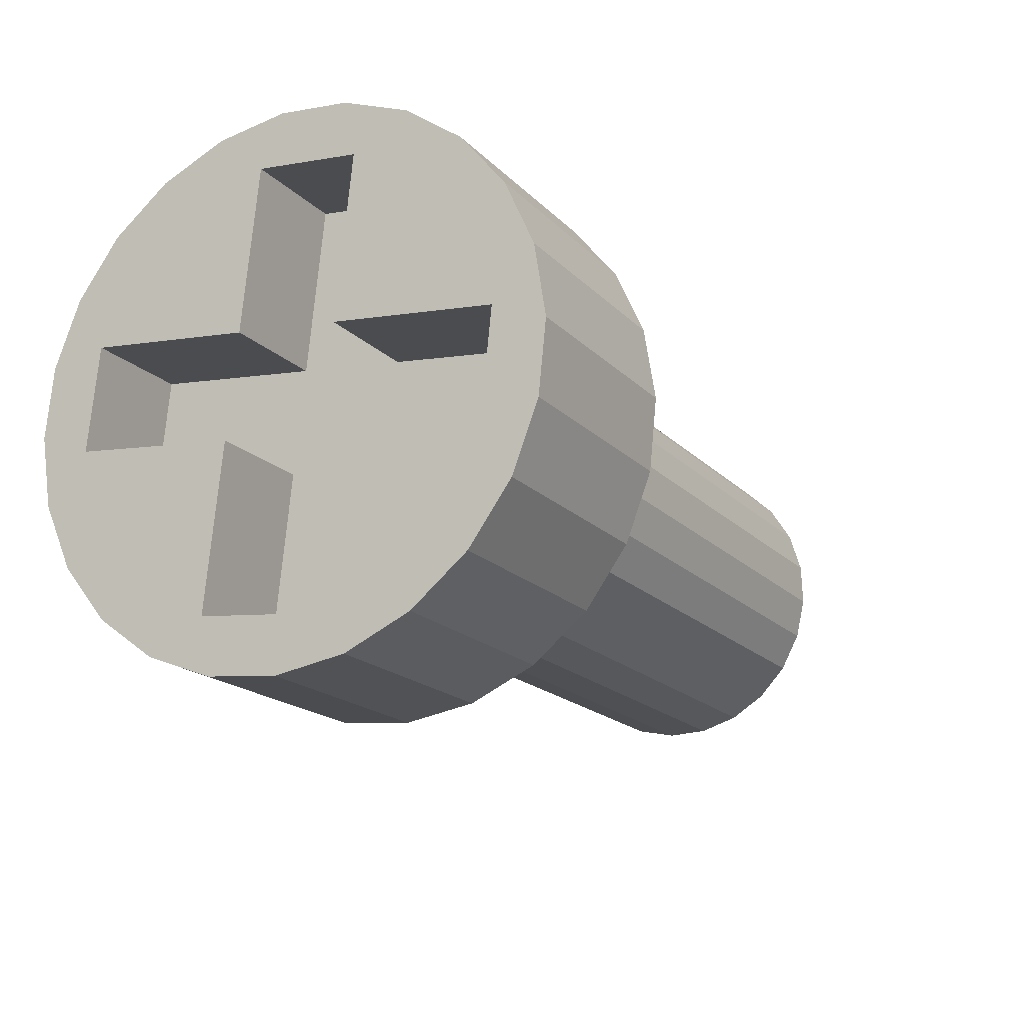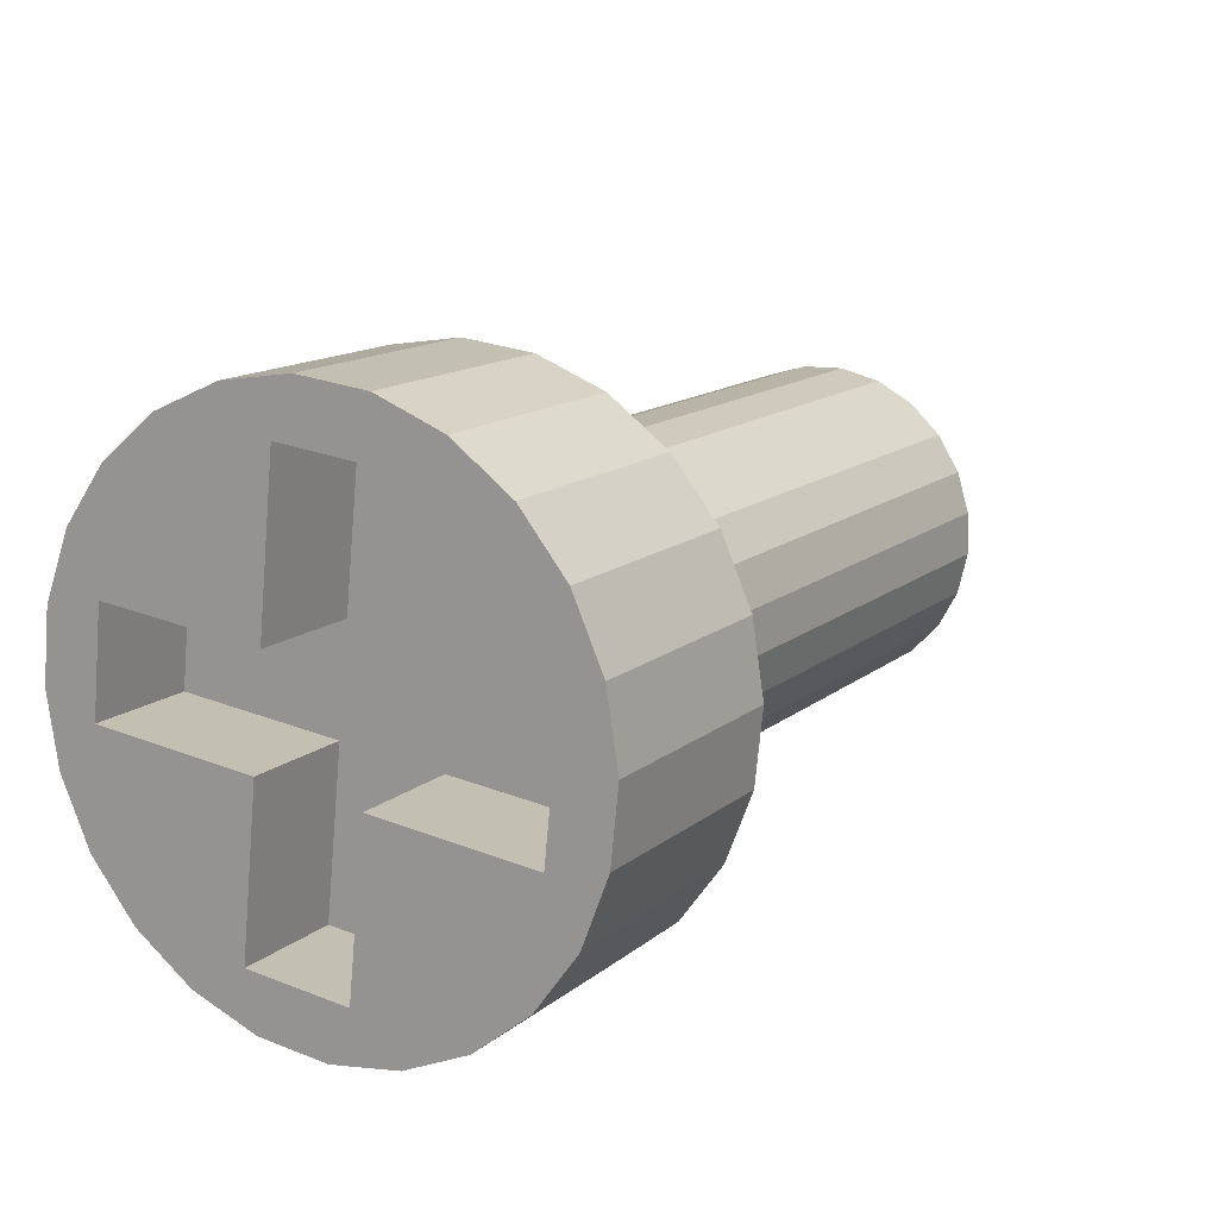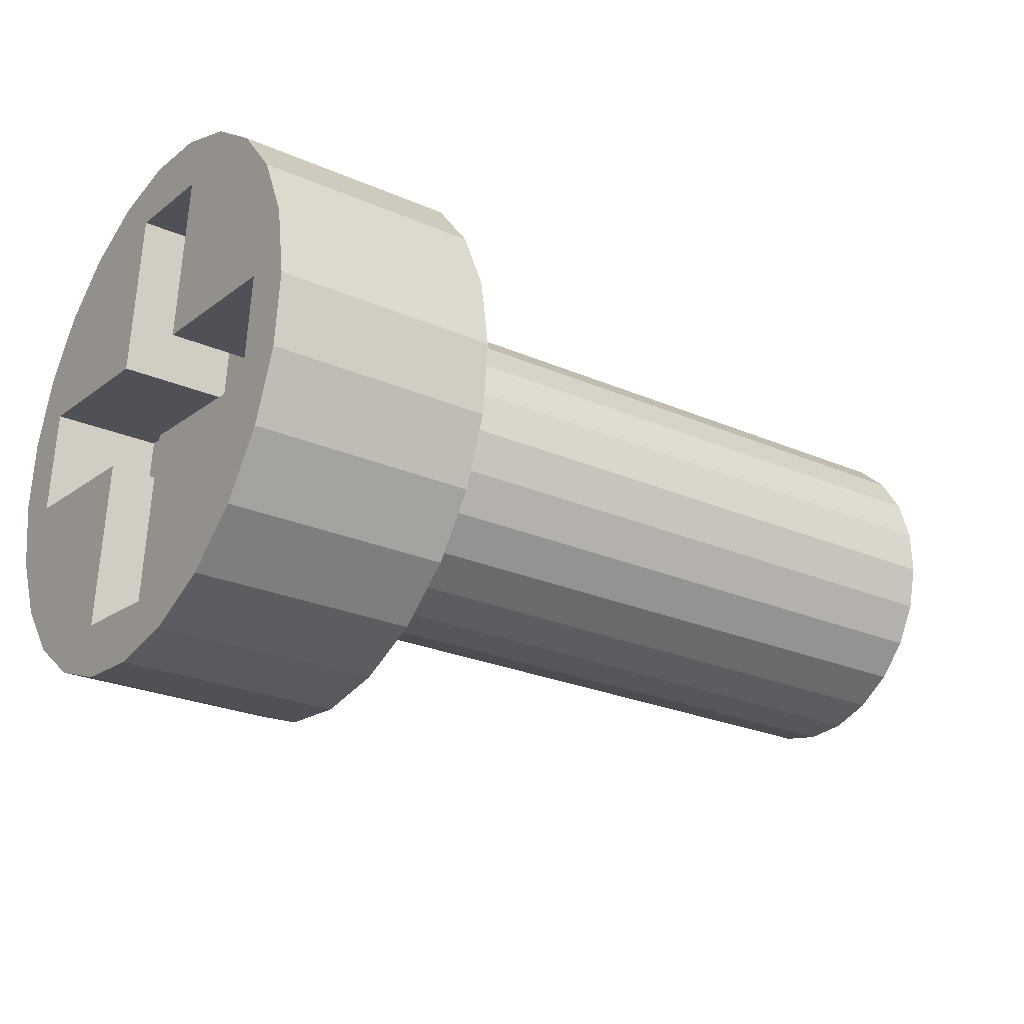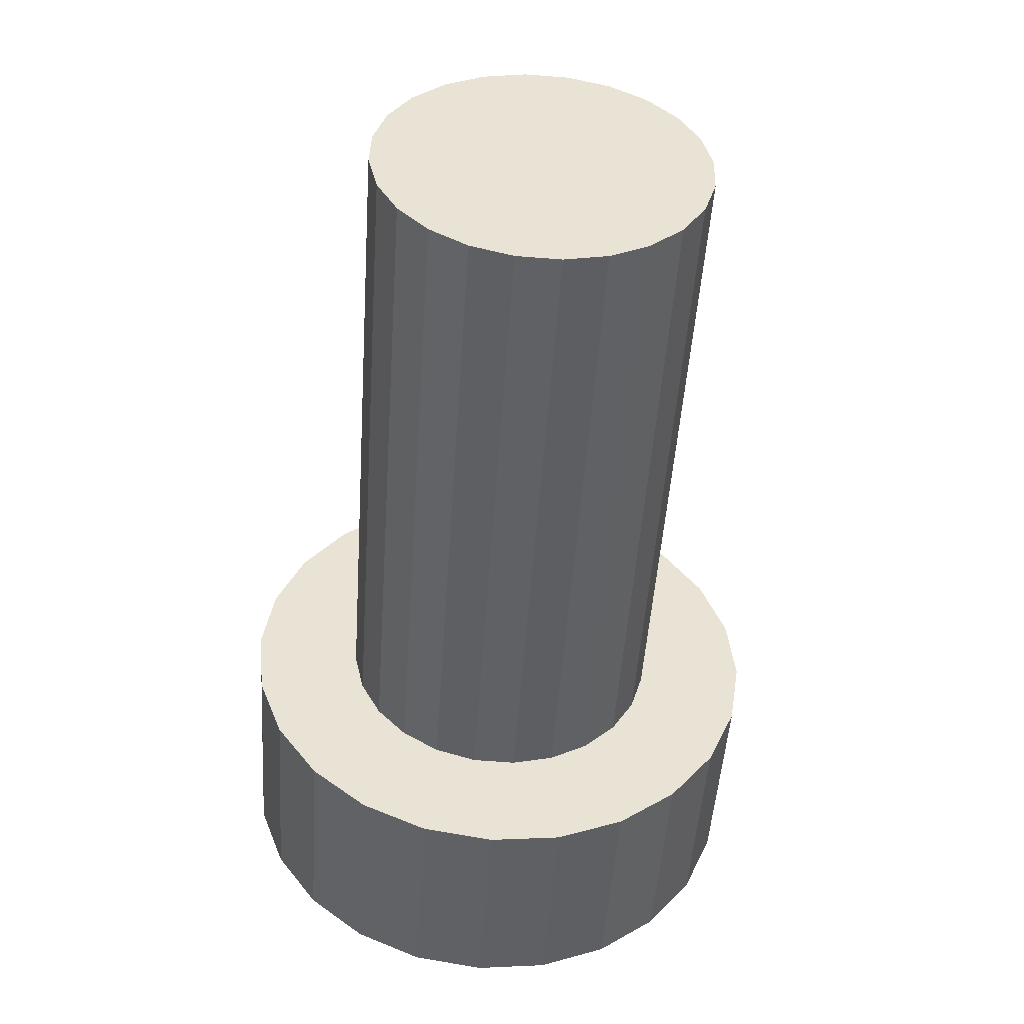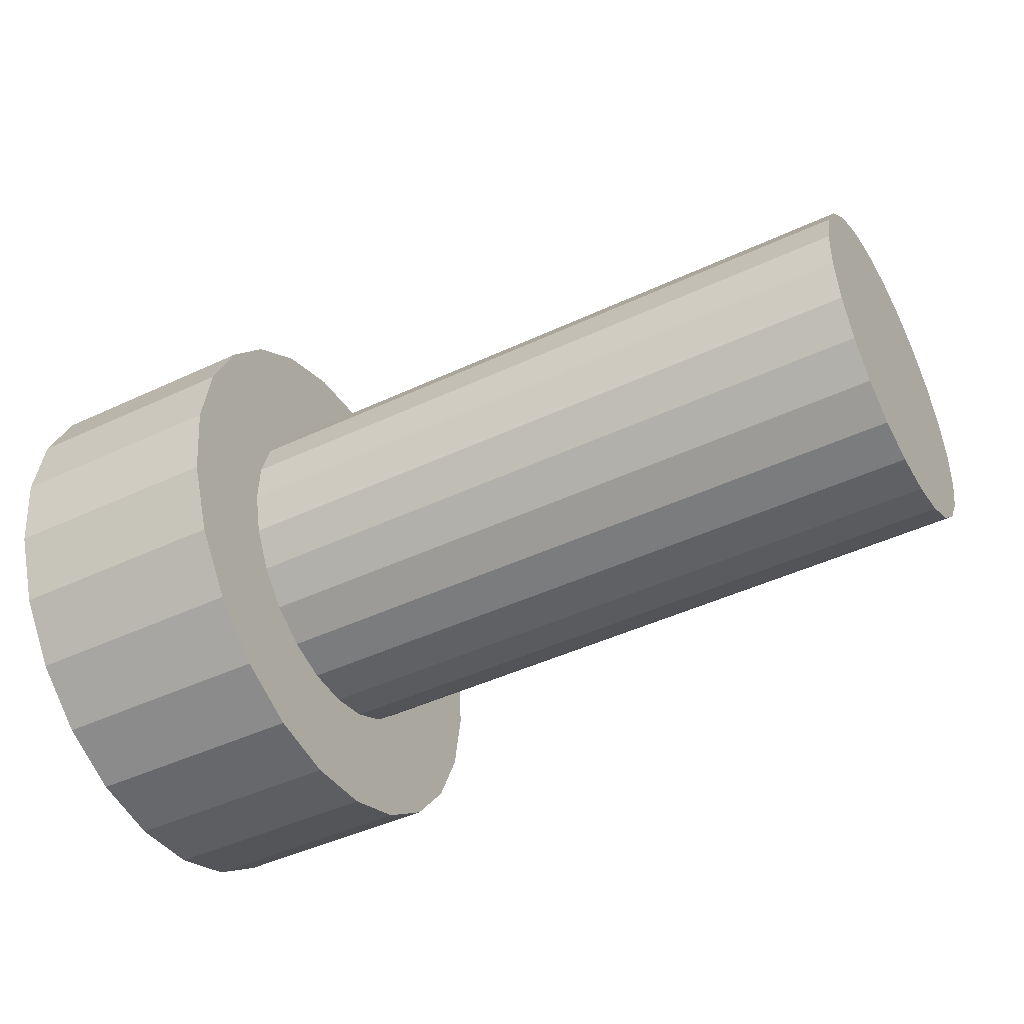
<metadata>
{"format":"obj","ext":"obj","renderer":"f3d","projection":"perspective","resolution":1024,"background":"white","views":[{"elev":-17.9,"azim":-61.2,"up":"+Y"},{"elev":14.3,"azim":-58.8,"up":"+Y"},{"elev":-25.4,"azim":-35.0,"up":"+Z"},{"elev":-49.2,"azim":86.2,"up":"+Z"},{"elev":-44.9,"azim":28.6,"up":"+Z"}]}
</metadata>
<code>
v -66.35 65.01 -23.22
v -66.35 65.01 -23.22
v -66.35 65.01 -23.22
v -66.35 65.38 -21.98
v -66.35 65.38 -21.98
v -66.35 65.38 -21.98
v -66.35 66.89 -24.66
v -66.35 66.89 -24.66
v -66.35 66.89 -24.66
v -66.35 68.46 -22.13
v -66.35 68.46 -22.13
v -66.35 68.46 -22.13
v -66.35 68.04 -24.69
v -66.35 68.04 -24.69
v -66.35 68.04 -24.69
v -66.35 66.03 -23.04
v -66.35 66.03 -23.04
v -66.35 66.03 -23.04
v -66.35 68.7 -25.49
v -66.35 68.7 -25.49
v -66.35 68.7 -25.49
v -66.35 68.38 -24.51
v -66.35 68.38 -24.51
v -66.35 68.38 -24.51
v -66.35 68.82 -21.16
v -66.35 68.82 -21.16
v -66.35 68.82 -21.16
v -66.35 66.35 -22.34
v -66.35 66.35 -22.34
v -66.35 66.35 -22.34
v -66.35 65.11 -22.58
v -66.35 65.11 -22.58
v -66.35 65.11 -22.58
v -66.35 69.32 -21.57
v -66.35 69.32 -21.57
v -66.35 69.32 -21.57
v -66.35 66.14 -22.67
v -66.35 66.14 -22.67
v -66.35 66.14 -22.67
v -66.35 67.76 -21.81
v -66.35 67.76 -21.81
v -66.35 67.76 -21.81
v -66.35 67.66 -24.78
v -66.35 67.66 -24.78
v -66.35 67.66 -24.78
v -66.35 67.36 -21.8
v -66.35 67.36 -21.8
v -66.35 67.36 -21.8
v -66.35 65.7 -25.01
v -66.35 65.7 -25.01
v -66.35 65.7 -25.01
v -66.35 68.88 -23.91
v -66.35 68.88 -23.91
v -66.35 68.88 -23.91
v -66.35 67.27 -24.77
v -66.35 67.27 -24.77
v -66.35 67.27 -24.77
v -66.35 66.2 -25.42
v -66.35 66.2 -25.42
v -66.35 66.2 -25.42
v -66.35 66.64 -22.07
v -66.35 66.64 -22.07
v -66.35 66.64 -22.07
v -66.35 68.67 -24.24
v -66.35 68.67 -24.24
v -66.35 68.67 -24.24
v -66.35 66.32 -21.09
v -66.35 66.32 -21.09
v -66.35 66.32 -21.09
v -66.35 69.91 -24
v -66.35 69.91 -24
v -66.35 69.91 -24
v -66.35 68.99 -23.53
v -66.35 68.99 -23.53
v -66.35 68.99 -23.53
v -66.35 66.98 -21.89
v -66.35 66.98 -21.89
v -66.35 66.98 -21.89
v -66.35 66.56 -24.45
v -66.35 66.56 -24.45
v -66.35 66.56 -24.45
v -66.35 68.13 -21.92
v -66.35 68.13 -21.92
v -66.35 68.13 -21.92
v -66.35 69.64 -24.6
v -66.35 69.64 -24.6
v -66.35 69.64 -24.6
v -66.35 70.01 -23.36
v -66.35 70.01 -23.36
v -66.35 70.01 -23.36
v -66.35 69.71 -22.1
v -66.35 69.71 -22.1
v -66.35 69.71 -22.1
v -66.35 65.79 -21.48
v -66.35 65.79 -21.48
v -66.35 65.79 -21.48
v -66.35 65.08 -23.87
v -66.35 65.08 -23.87
v -66.35 65.08 -23.87
v -66.35 66.93 -20.86
v -66.35 66.93 -20.86
v -66.35 66.93 -20.86
v -66.35 67.44 -25.79
v -66.35 67.44 -25.79
v -66.35 67.44 -25.79
v -66.35 66.11 -23.82
v -66.35 66.11 -23.82
v -66.35 66.11 -23.82
v -66.35 66.02 -23.44
v -66.35 66.02 -23.44
v -66.35 66.02 -23.44
v -66.35 66.8 -25.69
v -66.35 66.8 -25.69
v -66.35 66.8 -25.69
v -66.35 66.29 -24.16
v -66.35 66.29 -24.16
v -66.35 66.29 -24.16
v -66.35 68.73 -22.42
v -66.35 68.73 -22.42
v -66.35 68.73 -22.42
v -66.35 68.22 -20.89
v -66.35 68.22 -20.89
v -66.35 68.22 -20.89
v -66.35 68.91 -22.76
v -66.35 68.91 -22.76
v -66.35 68.91 -22.76
v -66.35 69 -23.14
v -66.35 69 -23.14
v -66.35 69 -23.14
v -66.35 67.58 -20.79
v -66.35 67.58 -20.79
v -66.35 67.58 -20.79
v -66.35 69.23 -25.1
v -66.35 69.23 -25.1
v -66.35 69.23 -25.1
v -66.35 68.09 -25.72
v -66.35 68.09 -25.72
v -66.35 68.09 -25.72
v -66.35 69.94 -22.71
v -66.35 69.94 -22.71
v -66.35 69.94 -22.71
v -66.35 65.31 -24.48
v -66.35 65.31 -24.48
v -66.35 65.31 -24.48
v -67.35 65.59 -23.97
v -67.35 65.59 -23.97
v -67.35 65.59 -23.97
v -67.35 68.04 -23.72
v -67.35 68.04 -23.72
v -67.35 68.04 -23.72
v -67.35 67.24 -25.31
v -67.35 67.24 -25.31
v -67.35 67.24 -25.31
v -67.35 67.78 -21.27
v -67.35 67.78 -21.27
v -67.35 67.78 -21.27
v -67.35 66.98 -22.86
v -67.35 66.98 -22.86
v -67.35 66.98 -22.86
v -67.35 69.43 -22.61
v -67.35 69.43 -22.61
v -67.35 69.43 -22.61
v -67.35 68.19 -25.21
v -67.35 68.19 -25.21
v -67.35 68.19 -25.21
v -67.35 67.08 -23.82
v -67.35 67.08 -23.82
v -67.35 67.08 -23.82
v -67.35 65.49 -23.02
v -67.35 65.49 -23.02
v -67.35 65.49 -23.02
v -67.35 69.53 -23.56
v -67.35 69.53 -23.56
v -67.35 69.53 -23.56
v -67.35 67.94 -22.76
v -67.35 67.94 -22.76
v -67.35 67.94 -22.76
v -67.35 66.83 -21.37
v -67.35 66.83 -21.37
v -67.35 66.83 -21.37
v -68.35 65.01 -23.22
v -68.35 65.01 -23.22
v -68.35 65.01 -23.22
v -68.35 65.59 -23.97
v -68.35 65.59 -23.97
v -68.35 65.59 -23.97
v -68.35 65.38 -21.98
v -68.35 65.38 -21.98
v -68.35 65.38 -21.98
v -68.35 68.04 -23.72
v -68.35 68.04 -23.72
v -68.35 68.04 -23.72
v -68.35 68.7 -25.49
v -68.35 68.7 -25.49
v -68.35 68.7 -25.49
v -68.35 68.82 -21.16
v -68.35 68.82 -21.16
v -68.35 68.82 -21.16
v -68.35 65.11 -22.58
v -68.35 65.11 -22.58
v -68.35 65.11 -22.58
v -68.35 69.32 -21.57
v -68.35 69.32 -21.57
v -68.35 69.32 -21.57
v -68.35 67.24 -25.31
v -68.35 67.24 -25.31
v -68.35 67.24 -25.31
v -68.35 67.78 -21.27
v -68.35 67.78 -21.27
v -68.35 67.78 -21.27
v -68.35 65.7 -25.01
v -68.35 65.7 -25.01
v -68.35 65.7 -25.01
v -68.35 66.2 -25.42
v -68.35 66.2 -25.42
v -68.35 66.2 -25.42
v -68.35 66.32 -21.09
v -68.35 66.32 -21.09
v -68.35 66.32 -21.09
v -68.35 69.91 -24
v -68.35 69.91 -24
v -68.35 69.91 -24
v -68.35 66.98 -22.86
v -68.35 66.98 -22.86
v -68.35 66.98 -22.86
v -68.35 69.64 -24.6
v -68.35 69.64 -24.6
v -68.35 69.64 -24.6
v -68.35 70.01 -23.36
v -68.35 70.01 -23.36
v -68.35 70.01 -23.36
v -68.35 69.43 -22.61
v -68.35 69.43 -22.61
v -68.35 69.43 -22.61
v -68.35 69.71 -22.1
v -68.35 69.71 -22.1
v -68.35 69.71 -22.1
v -68.35 65.79 -21.48
v -68.35 65.79 -21.48
v -68.35 65.79 -21.48
v -68.35 68.19 -25.21
v -68.35 68.19 -25.21
v -68.35 68.19 -25.21
v -68.35 65.08 -23.87
v -68.35 65.08 -23.87
v -68.35 65.08 -23.87
v -68.35 66.93 -20.86
v -68.35 66.93 -20.86
v -68.35 66.93 -20.86
v -68.35 67.44 -25.79
v -68.35 67.44 -25.79
v -68.35 67.44 -25.79
v -68.35 67.08 -23.82
v -68.35 67.08 -23.82
v -68.35 67.08 -23.82
v -68.35 66.8 -25.69
v -68.35 66.8 -25.69
v -68.35 66.8 -25.69
v -68.35 65.49 -23.02
v -68.35 65.49 -23.02
v -68.35 65.49 -23.02
v -68.35 69.53 -23.56
v -68.35 69.53 -23.56
v -68.35 69.53 -23.56
v -68.35 68.22 -20.89
v -68.35 68.22 -20.89
v -68.35 68.22 -20.89
v -68.35 67.94 -22.76
v -68.35 67.94 -22.76
v -68.35 67.94 -22.76
v -68.35 67.58 -20.79
v -68.35 67.58 -20.79
v -68.35 67.58 -20.79
v -68.35 69.23 -25.1
v -68.35 69.23 -25.1
v -68.35 69.23 -25.1
v -68.35 66.83 -21.37
v -68.35 66.83 -21.37
v -68.35 66.83 -21.37
v -68.35 68.09 -25.72
v -68.35 68.09 -25.72
v -68.35 68.09 -25.72
v -68.35 69.94 -22.71
v -68.35 69.94 -22.71
v -68.35 69.94 -22.71
v -68.35 65.31 -24.48
v -68.35 65.31 -24.48
v -68.35 65.31 -24.48
v -60.35 66.89 -24.66
v -60.35 66.89 -24.66
v -60.35 66.89 -24.66
v -60.35 68.46 -22.13
v -60.35 68.46 -22.13
v -60.35 68.46 -22.13
v -60.35 68.04 -24.69
v -60.35 68.04 -24.69
v -60.35 68.04 -24.69
v -60.35 66.03 -23.04
v -60.35 66.03 -23.04
v -60.35 66.03 -23.04
v -60.35 68.38 -24.51
v -60.35 68.38 -24.51
v -60.35 68.38 -24.51
v -60.35 66.35 -22.34
v -60.35 66.35 -22.34
v -60.35 66.35 -22.34
v -60.35 66.14 -22.67
v -60.35 66.14 -22.67
v -60.35 66.14 -22.67
v -60.35 67.76 -21.81
v -60.35 67.76 -21.81
v -60.35 67.76 -21.81
v -60.35 67.66 -24.78
v -60.35 67.66 -24.78
v -60.35 67.66 -24.78
v -60.35 67.36 -21.8
v -60.35 67.36 -21.8
v -60.35 67.36 -21.8
v -60.35 68.88 -23.91
v -60.35 68.88 -23.91
v -60.35 68.88 -23.91
v -60.35 67.27 -24.77
v -60.35 67.27 -24.77
v -60.35 67.27 -24.77
v -60.35 66.64 -22.07
v -60.35 66.64 -22.07
v -60.35 66.64 -22.07
v -60.35 68.67 -24.24
v -60.35 68.67 -24.24
v -60.35 68.67 -24.24
v -60.35 68.99 -23.53
v -60.35 68.99 -23.53
v -60.35 68.99 -23.53
v -60.35 66.98 -21.89
v -60.35 66.98 -21.89
v -60.35 66.98 -21.89
v -60.35 66.56 -24.45
v -60.35 66.56 -24.45
v -60.35 66.56 -24.45
v -60.35 68.13 -21.92
v -60.35 68.13 -21.92
v -60.35 68.13 -21.92
v -60.35 66.11 -23.82
v -60.35 66.11 -23.82
v -60.35 66.11 -23.82
v -60.35 66.02 -23.44
v -60.35 66.02 -23.44
v -60.35 66.02 -23.44
v -60.35 66.29 -24.16
v -60.35 66.29 -24.16
v -60.35 66.29 -24.16
v -60.35 68.73 -22.42
v -60.35 68.73 -22.42
v -60.35 68.73 -22.42
v -60.35 68.91 -22.76
v -60.35 68.91 -22.76
v -60.35 68.91 -22.76
v -60.35 69 -23.14
v -60.35 69 -23.14
v -60.35 69 -23.14
f 340 325 289
f 326 28 304
f 335 63 327
f 318 76 334
f 310 46 316
f 341 41 311
f 294 84 342
f 352 11 293
f 356 119 353
f 358 126 357
f 331 128 359
f 321 75 333
f 328 53 320
f 303 65 329
f 296 23 302
f 314 13 295
f 324 45 315
f 291 55 322
f 337 8 290
f 350 80 338
f 246 186 286
f 186 246 259
f 259 246 183
f 259 183 201
f 259 201 223
f 223 201 279
f 279 201 188
f 279 188 238
f 279 238 217
f 279 217 210
f 210 217 197
f 197 217 266
f 266 217 248
f 266 248 271
f 210 234 270
f 234 210 237
f 237 210 203
f 203 210 197
f 256 280 250
f 280 256 194
f 194 256 215
f 194 215 274
f 274 215 207
f 274 207 242
f 274 242 190
f 274 190 228
f 228 190 222
f 222 190 263
f 222 263 231
f 231 263 234
f 231 234 285
f 285 234 237
f 211 207 215
f 207 211 253
f 253 211 286
f 253 286 186
f 344 115 349
f 346 106 343
f 298 111 348
f 307 17 299
f 305 39 309
f 196 34 202
f 204 93 236
f 235 141 284
f 283 88 229
f 230 70 220
f 221 87 227
f 226 133 275
f 276 19 193
f 195 137 282
f 281 104 251
f 252 112 257
f 258 59 214
f 216 51 213
f 212 142 287
f 288 98 244
f 245 3 182
f 181 33 200
f 199 5 187
f 189 96 240
f 239 69 219
f 218 101 247
f 249 132 273
f 272 123 267
f 265 26 198
f 138 114 103
f 114 138 21
f 114 21 58
f 58 21 135
f 58 135 50
f 50 135 86
f 50 86 43
f 43 86 15
f 15 86 22
f 22 86 71
f 22 71 66
f 66 71 52
f 52 71 90
f 52 90 74
f 74 90 129
f 129 90 140
f 129 140 124
f 124 140 120
f 120 140 92
f 120 92 10
f 10 92 82
f 82 92 35
f 82 35 42
f 42 35 47
f 50 56 144
f 56 50 43
f 144 56 7
f 144 7 81
f 144 81 97
f 97 81 117
f 97 117 108
f 97 108 1
f 1 108 110
f 1 110 18
f 1 18 31
f 31 18 38
f 31 38 30
f 31 30 4
f 4 30 61
f 4 61 78
f 4 78 94
f 94 78 47
f 94 47 35
f 94 35 27
f 94 27 68
f 68 27 122
f 68 122 100
f 100 122 130
f 157 177 148
f 254 152 206
f 184 168 255
f 261 146 185
f 224 170 260
f 278 159 225
f 208 178 277
f 269 155 209
f 233 175 268
f 264 160 232
f 192 172 262
f 241 149 191
f 205 165 243
f 325 306 347
f 306 308 347
f 308 300 347
f 347 345 351
f 351 339 347
f 339 289 347
f 289 323 313
f 313 297 301
f 301 330 319
f 319 332 301
f 332 360 301
f 360 355 354
f 354 292 340
f 340 312 317
f 317 336 340
f 336 325 340
f 289 313 301
f 360 354 340
f 325 347 289
f 289 301 360
f 360 340 289
f 326 62 28
f 335 77 63
f 318 48 76
f 310 40 46
f 341 83 41
f 294 12 84
f 352 118 11
f 356 125 119
f 358 127 126
f 331 73 128
f 321 54 75
f 328 64 53
f 303 24 65
f 296 14 23
f 314 44 13
f 324 57 45
f 291 9 55
f 337 79 8
f 350 116 80
f 344 107 115
f 346 109 106
f 298 16 111
f 307 37 17
f 305 29 39
f 196 25 34
f 204 36 93
f 235 91 141
f 283 139 88
f 230 89 70
f 221 72 87
f 226 85 133
f 276 134 19
f 195 20 137
f 281 136 104
f 252 105 112
f 258 113 59
f 216 60 51
f 212 49 142
f 288 143 98
f 245 99 3
f 181 2 33
f 199 32 5
f 189 6 96
f 239 95 69
f 218 67 101
f 249 102 132
f 272 131 123
f 265 121 26
f 164 153 148
f 153 166 148
f 166 147 169
f 157 180 177
f 180 156 177
f 166 169 157
f 162 173 177
f 173 148 177
f 148 166 157
f 254 167 152
f 184 145 168
f 261 171 146
f 224 158 170
f 278 179 159
f 208 154 178
f 269 176 155
f 233 161 175
f 264 174 160
f 192 150 172
f 241 163 149
f 205 151 165

</code>
